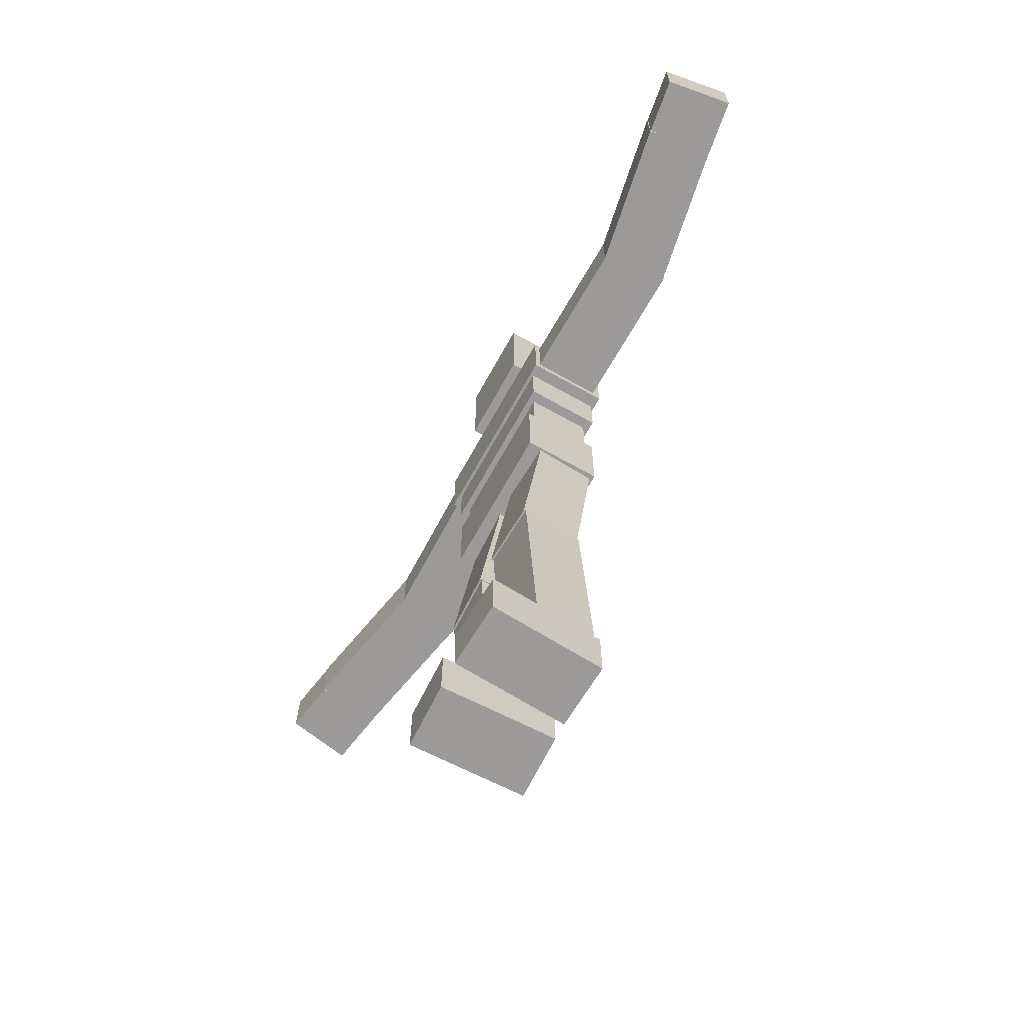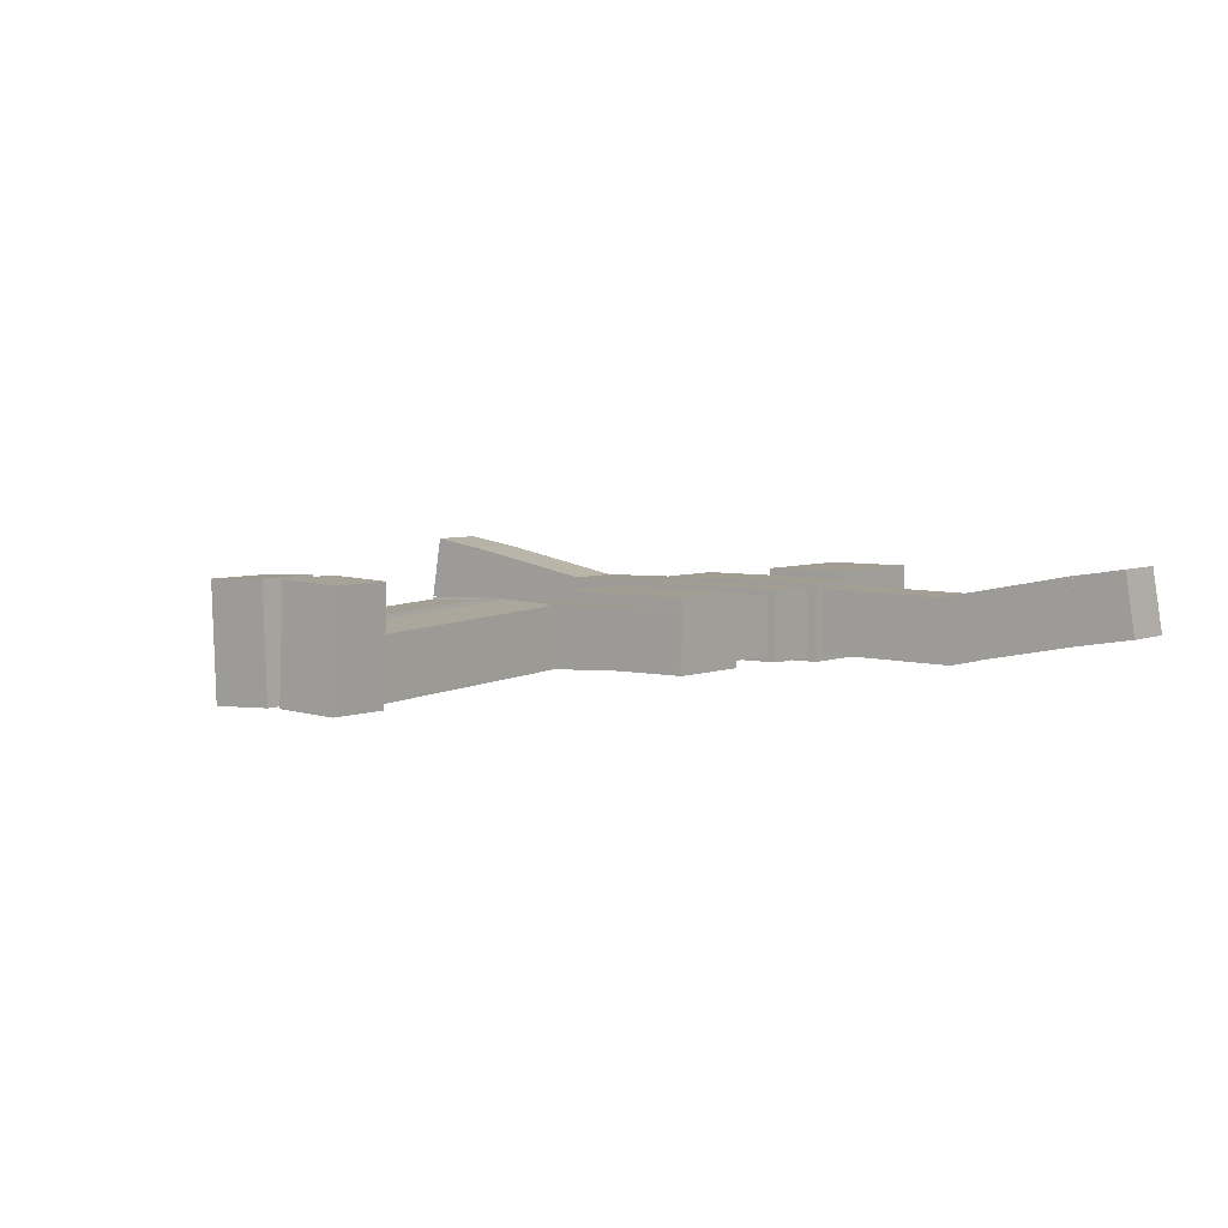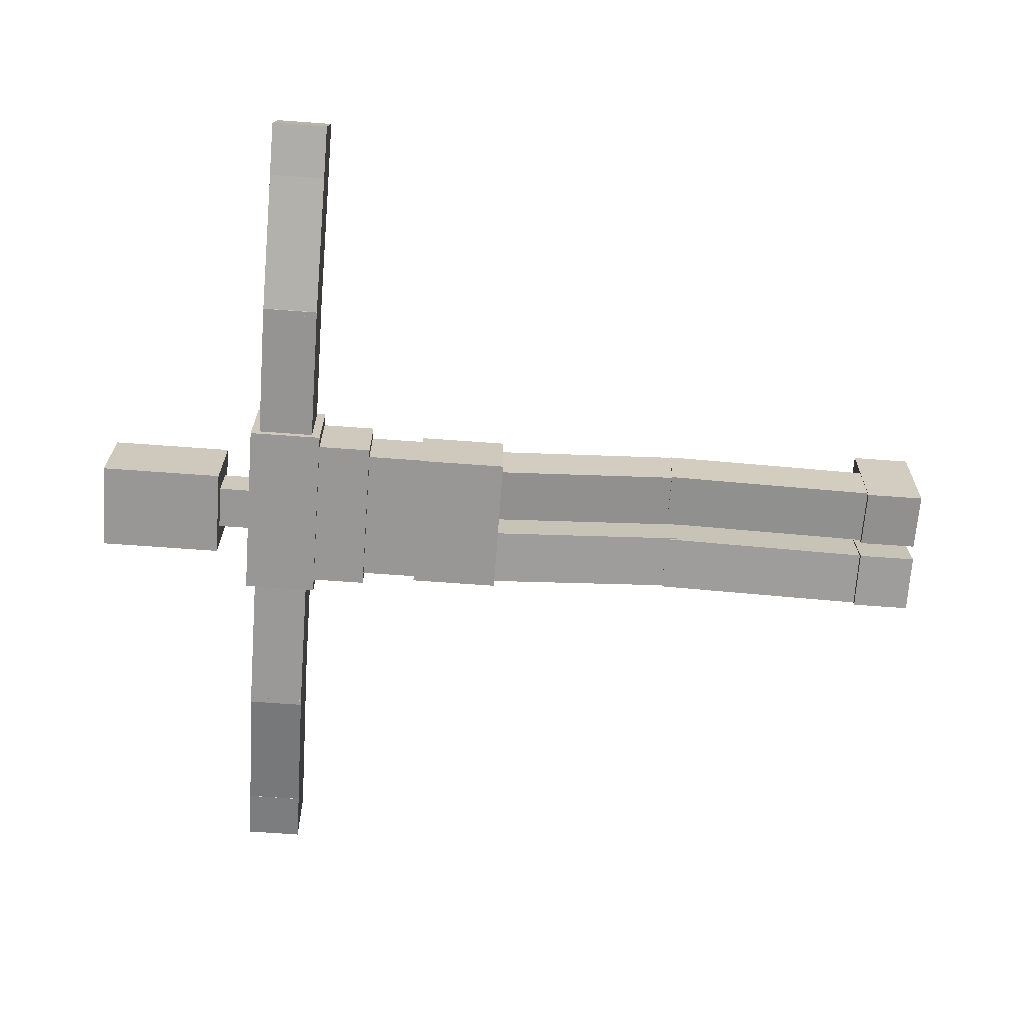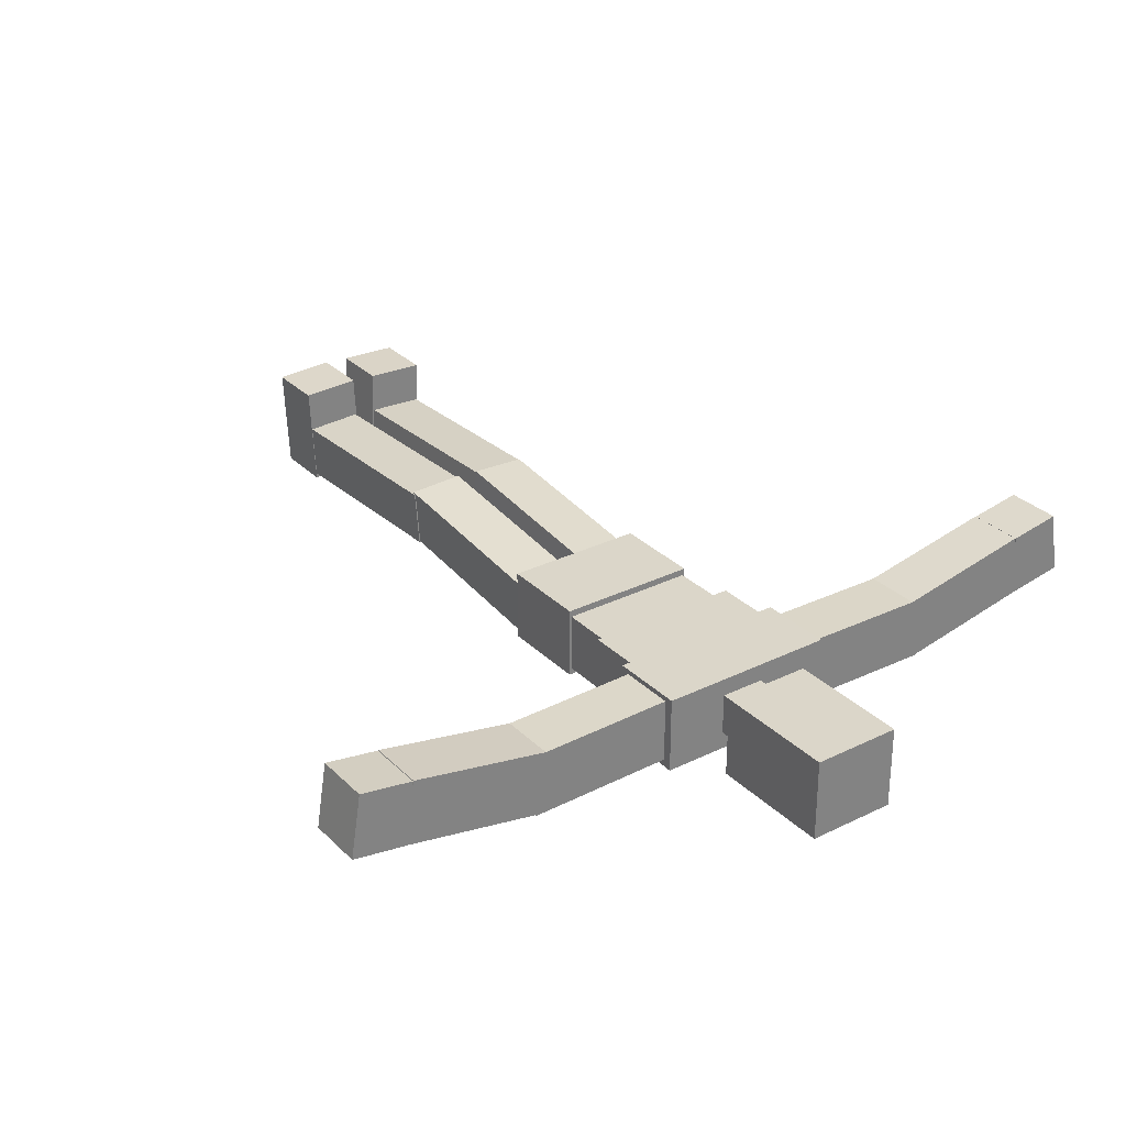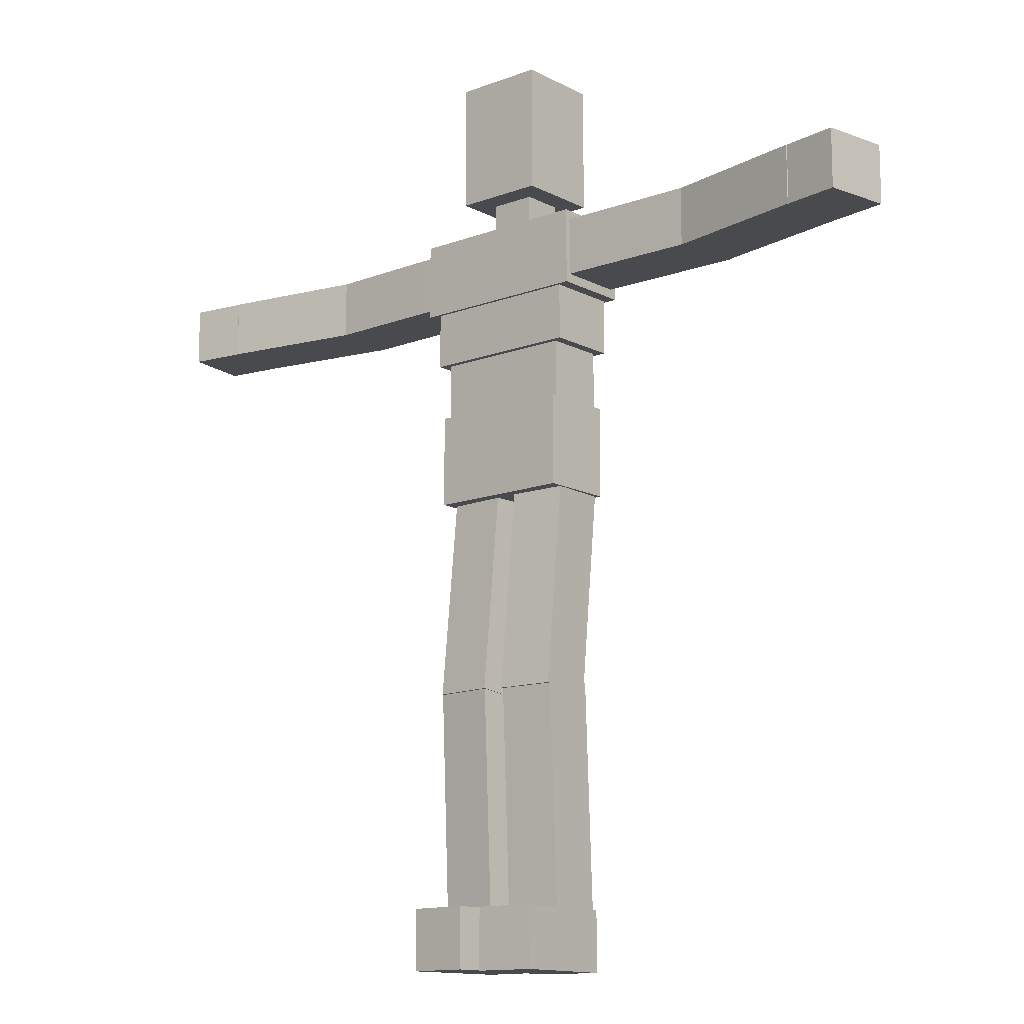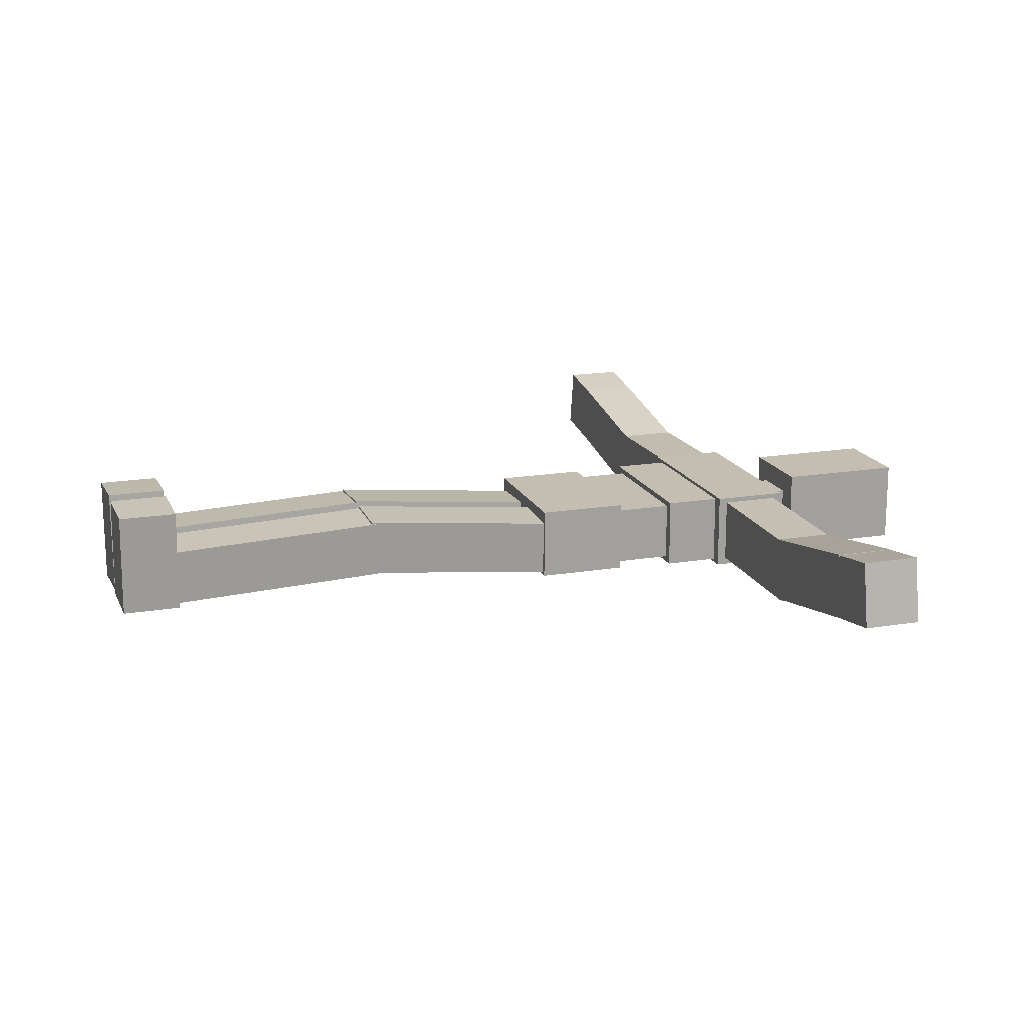
<metadata>
{"format":"obj","ext":"obj","renderer":"f3d","projection":"perspective","resolution":1024,"background":"white","views":[{"elev":-69.4,"azim":60.8,"up":"+Y"},{"elev":4.9,"azim":37.4,"up":"+Z"},{"elev":-68.2,"azim":-94.2,"up":"+Z"},{"elev":30.0,"azim":144.2,"up":"+Z"},{"elev":-13.2,"azim":40.4,"up":"+Y"},{"elev":17.2,"azim":71.5,"up":"+Z"}]}
</metadata>
<code>
o Cube.008_Cube.009
v 0.057 1.623 0.03841
v 0.057 1.768 0.03841
v 0.057 1.623 -0.05807
v 0.057 1.768 -0.05807
v -0.04637 1.623 0.03841
v -0.04637 1.768 0.03841
v -0.04637 1.623 -0.05807
v -0.04637 1.768 -0.05807
v -0.1698 -0.02838 0.1642
v -0.1698 0.1082 0.1642
v -0.1593 -0.02838 -0.07907
v -0.1593 0.1082 -0.07907
v -0.03329 -0.02838 0.1701
v -0.03329 0.1082 0.1701
v -0.02279 -0.02838 -0.07318
v -0.02279 0.1082 -0.07318
v -0.1641 0.08704 0.06376
v -0.1641 0.6059 0.08601
v -0.1585 0.09268 -0.06782
v -0.1585 0.6115 -0.04557
v -0.03242 0.08679 0.06944
v -0.03242 0.6057 0.09169
v -0.02674 0.09243 -0.06214
v -0.02674 0.6113 -0.03989
v -0.1618 0.5974 0.08994
v -0.1618 1.111 0.0372
v -0.1561 0.5839 -0.04136
v -0.1561 1.097 -0.09409
v -0.03005 0.598 0.09559
v -0.03005 1.111 0.04285
v -0.02436 0.5845 -0.0357
v -0.02436 1.098 -0.08844
v -0.1739 1.048 0.07543
v -0.1739 1.257 0.07543
v -0.1739 1.048 -0.09509
v -0.1739 1.257 -0.09509
v 0.1574 1.048 0.07543
v 0.1574 1.257 0.07543
v 0.1574 1.048 -0.09509
v 0.1574 1.257 -0.09509
v -0.1691 1.243 0.0594
v -0.1691 1.388 0.0594
v -0.1691 1.243 -0.07907
v -0.1691 1.388 -0.07907
v 0.1526 1.243 0.0594
v 0.1526 1.388 0.0594
v 0.1526 1.243 -0.07907
v 0.1526 1.388 -0.07907
v -0.1917 1.388 0.07275
v -0.1917 1.533 0.07275
v -0.1917 1.388 -0.09241
v -0.1917 1.533 -0.09241
v 0.1752 1.388 0.07275
v 0.1752 1.533 0.07275
v 0.1752 1.388 -0.09241
v 0.1752 1.533 -0.09241
v -0.2191 1.515 0.08022
v -0.2191 1.689 0.08022
v -0.2191 1.515 -0.09988
v -0.2191 1.689 -0.09988
v 0.2026 1.515 0.08022
v 0.2026 1.689 0.08022
v 0.2026 1.515 -0.09988
v 0.2026 1.689 -0.09988
v 0.1087 1.767 0.0906
v 0.1087 2.057 0.0906
v 0.1087 1.767 -0.1023
v 0.1087 2.057 -0.1023
v -0.09803 1.767 0.0906
v -0.09803 2.057 0.0906
v -0.09803 1.767 -0.1023
v -0.09803 2.057 -0.1023
v -0.5433 1.536 -0.08827
v -0.5433 1.668 -0.08827
v -0.1944 1.536 -0.08253
v -0.1944 1.668 -0.08253
v -0.5462 1.536 0.06287
v -0.5462 1.668 0.06287
v -0.1972 1.536 0.06861
v -0.1972 1.668 0.06861
v -0.871 1.536 -0.02319
v -0.871 1.668 -0.02319
v -0.5308 1.536 -0.08809
v -0.5308 1.668 -0.08809
v -0.8398 1.536 0.125
v -0.8398 1.668 0.125
v -0.4996 1.536 0.06007
v -0.4996 1.668 0.06007
v -0.9892 1.536 -0.004834
v -0.9892 1.668 -0.004834
v -0.8654 1.536 -0.02486
v -0.8654 1.668 -0.02486
v -0.9651 1.536 0.1444
v -0.9651 1.668 0.1444
v -0.8413 1.536 0.1243
v -0.8413 1.668 0.1243
v 0.1606 -0.03272 0.1659
v 0.1606 0.1039 0.1659
v 0.1501 -0.03272 -0.07739
v 0.1501 0.1039 -0.07739
v 0.0241 -0.03272 0.1718
v 0.0241 0.1039 0.1718
v 0.0136 -0.03272 -0.0715
v 0.0136 0.1039 -0.0715
v 0.1549 0.08269 0.06544
v 0.1549 0.6015 0.08769
v 0.1493 0.08833 -0.06614
v 0.1493 0.6072 -0.0439
v 0.02323 0.08244 0.07112
v 0.02323 0.6013 0.09336
v 0.01755 0.08808 -0.06046
v 0.01755 0.6069 -0.03822
v 0.1526 0.593 0.09162
v 0.1526 1.106 0.03888
v 0.1469 0.5795 -0.03968
v 0.1469 1.093 -0.09242
v 0.02086 0.5936 0.09727
v 0.02086 1.107 0.04453
v 0.01516 0.5801 -0.03403
v 0.01516 1.093 -0.08676
v 0.5433 1.536 -0.08827
v 0.5433 1.668 -0.08827
v 0.1944 1.536 -0.08253
v 0.1944 1.668 -0.08253
v 0.5462 1.536 0.06287
v 0.5462 1.668 0.06287
v 0.1972 1.536 0.06861
v 0.1972 1.668 0.06861
v 0.871 1.536 -0.02319
v 0.871 1.668 -0.02319
v 0.5308 1.536 -0.08809
v 0.5308 1.668 -0.08809
v 0.8398 1.536 0.125
v 0.8398 1.668 0.125
v 0.4996 1.536 0.06007
v 0.4996 1.668 0.06007
v 0.9892 1.536 -0.004834
v 0.9892 1.668 -0.004834
v 0.8654 1.536 -0.02486
v 0.8654 1.668 -0.02486
v 0.9651 1.536 0.1444
v 0.9651 1.668 0.1444
v 0.8413 1.536 0.1243
v 0.8413 1.668 0.1243
f 1 3 4 2
f 3 7 8 4
f 7 5 6 8
f 5 1 2 6
f 3 1 5 7
f 8 6 2 4
f 9 10 12 11
f 11 12 16 15
f 15 16 14 13
f 13 14 10 9
f 11 15 13 9
f 16 12 10 14
f 17 18 20 19
f 19 20 24 23
f 23 24 22 21
f 21 22 18 17
f 19 23 21 17
f 24 20 18 22
f 25 26 28 27
f 27 28 32 31
f 31 32 30 29
f 29 30 26 25
f 27 31 29 25
f 32 28 26 30
f 33 34 36 35
f 35 36 40 39
f 39 40 38 37
f 37 38 34 33
f 35 39 37 33
f 40 36 34 38
f 41 42 44 43
f 43 44 48 47
f 47 48 46 45
f 45 46 42 41
f 43 47 45 41
f 48 44 42 46
f 49 50 52 51
f 51 52 56 55
f 55 56 54 53
f 53 54 50 49
f 51 55 53 49
f 56 52 50 54
f 57 58 60 59
f 59 60 64 63
f 63 64 62 61
f 61 62 58 57
f 59 63 61 57
f 64 60 58 62
f 65 67 68 66
f 67 71 72 68
f 71 69 70 72
f 69 65 66 70
f 67 65 69 71
f 72 70 66 68
f 73 74 76 75
f 75 76 80 79
f 79 80 78 77
f 77 78 74 73
f 75 79 77 73
f 80 76 74 78
f 81 82 84 83
f 83 84 88 87
f 87 88 86 85
f 85 86 82 81
f 83 87 85 81
f 88 84 82 86
f 89 90 92 91
f 91 92 96 95
f 95 96 94 93
f 93 94 90 89
f 91 95 93 89
f 96 92 90 94
f 97 99 100 98
f 99 103 104 100
f 103 101 102 104
f 101 97 98 102
f 99 97 101 103
f 104 102 98 100
f 105 107 108 106
f 107 111 112 108
f 111 109 110 112
f 109 105 106 110
f 107 105 109 111
f 112 110 106 108
f 113 115 116 114
f 115 119 120 116
f 119 117 118 120
f 117 113 114 118
f 115 113 117 119
f 120 118 114 116
f 121 123 124 122
f 123 127 128 124
f 127 125 126 128
f 125 121 122 126
f 123 121 125 127
f 128 126 122 124
f 129 131 132 130
f 131 135 136 132
f 135 133 134 136
f 133 129 130 134
f 131 129 133 135
f 136 134 130 132
f 137 139 140 138
f 139 143 144 140
f 143 141 142 144
f 141 137 138 142
f 139 137 141 143
f 144 142 138 140

</code>
